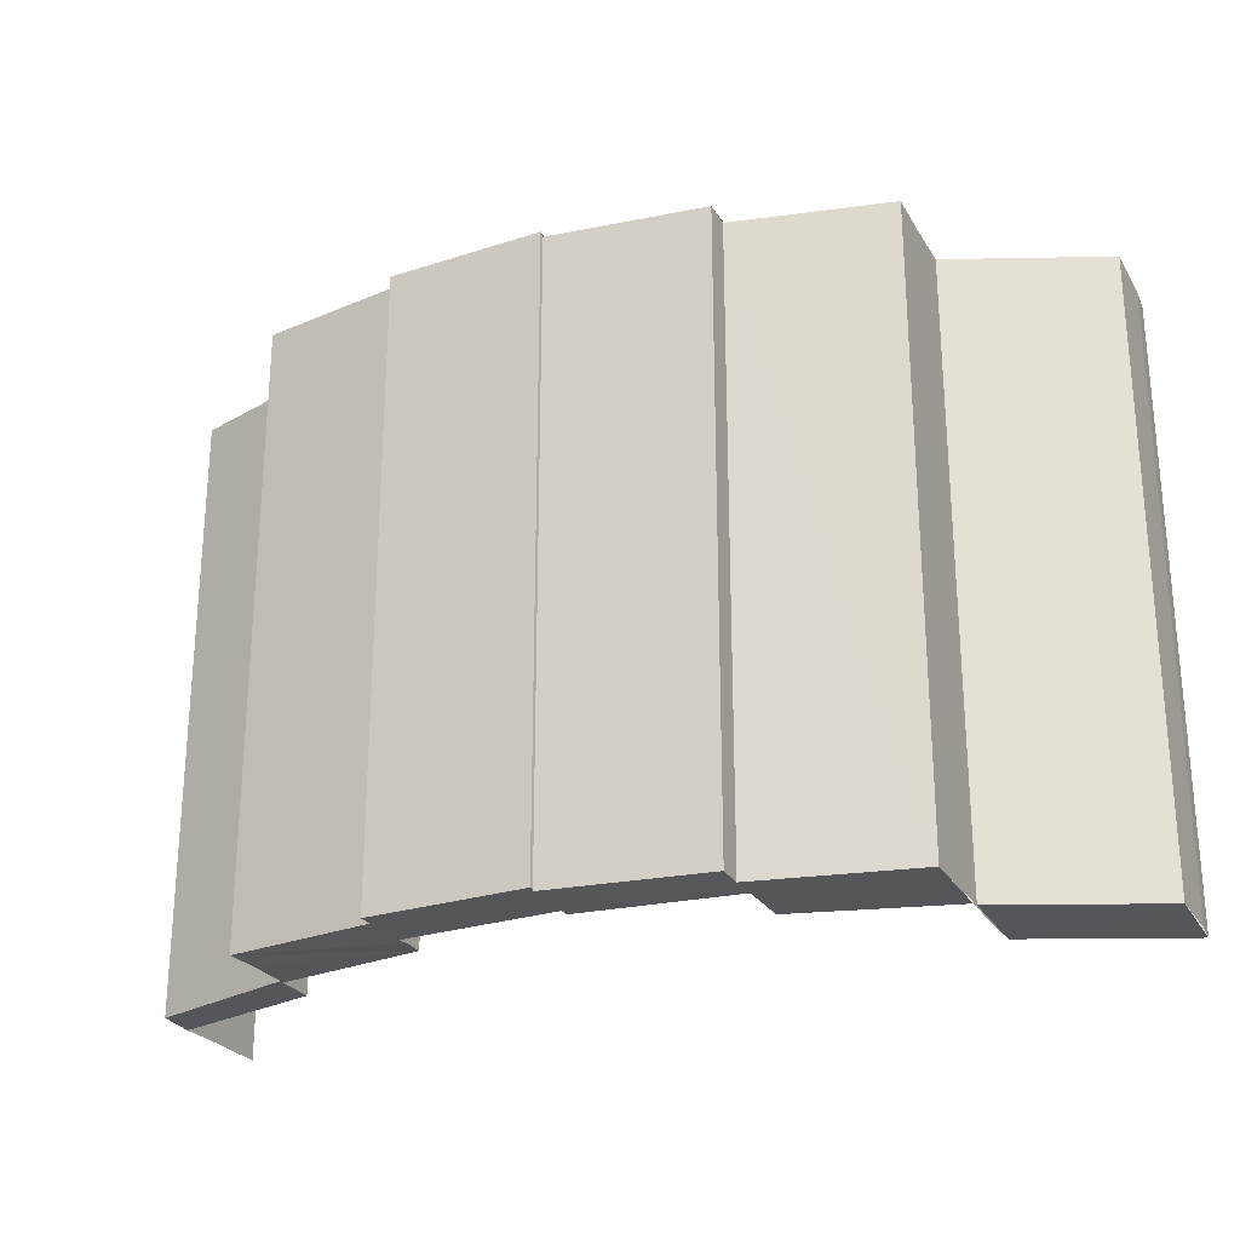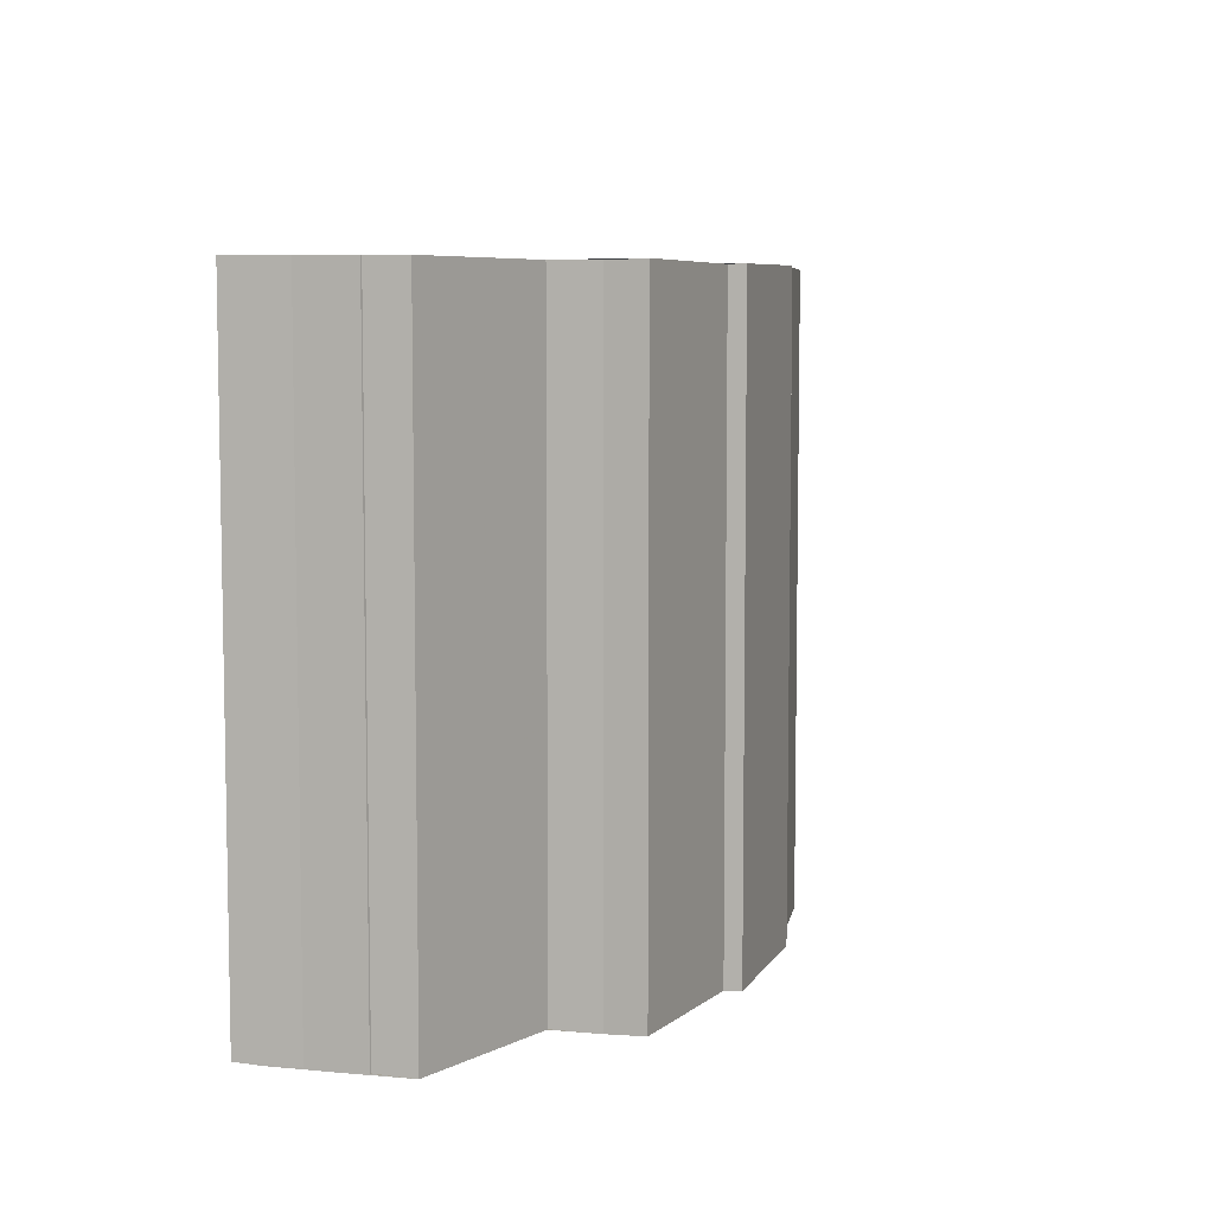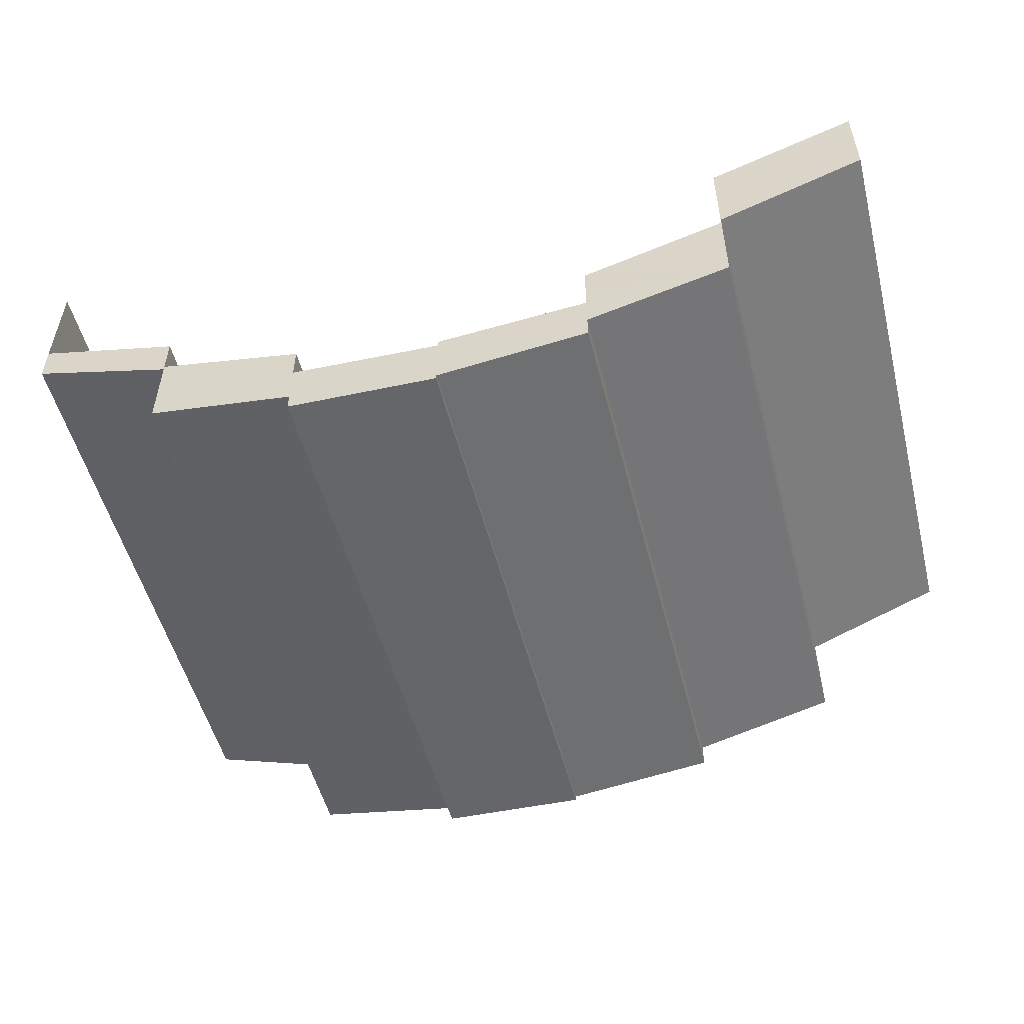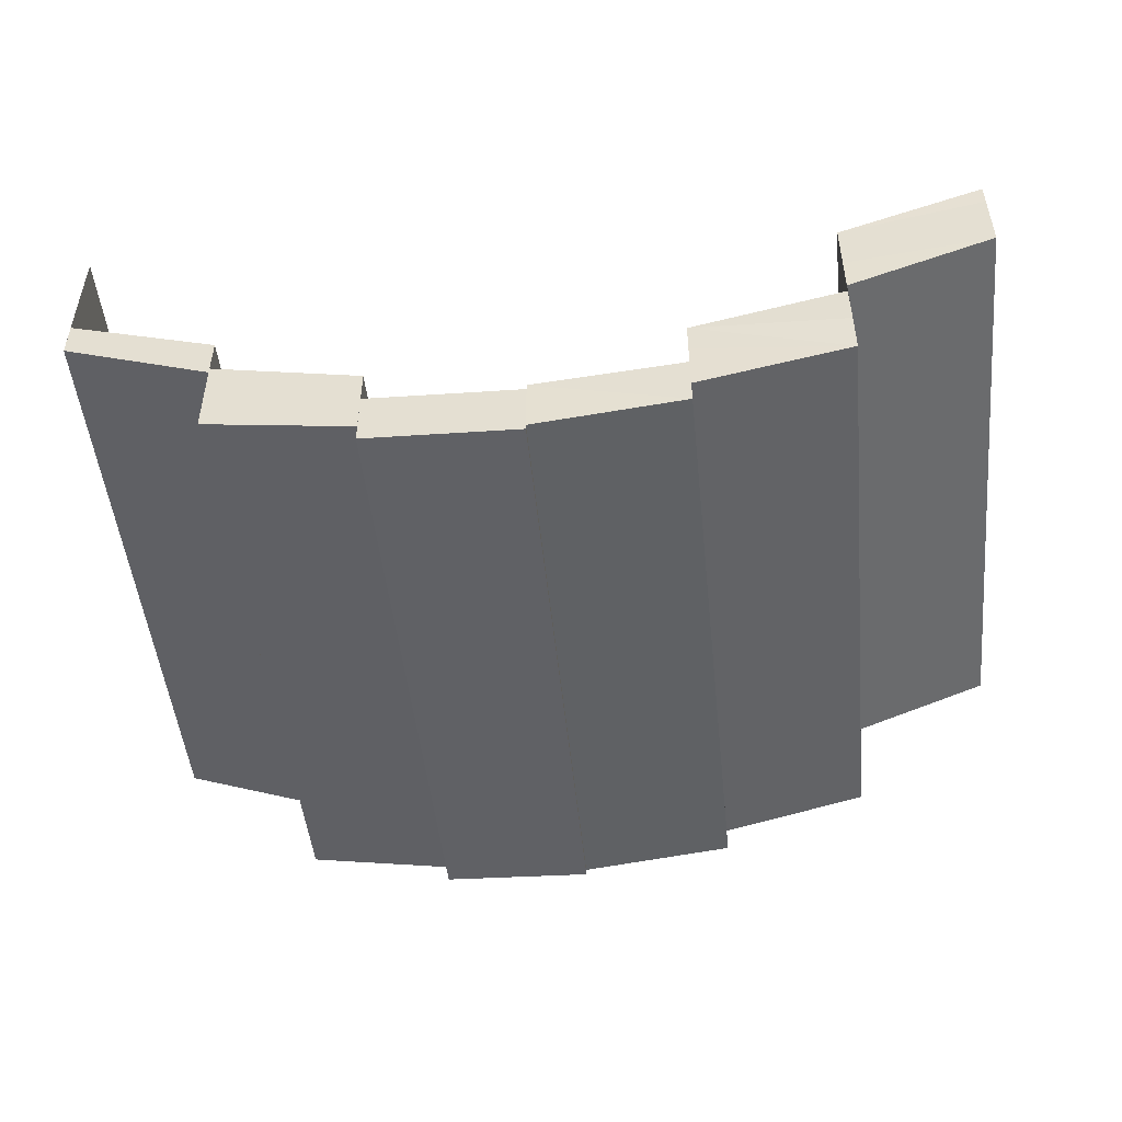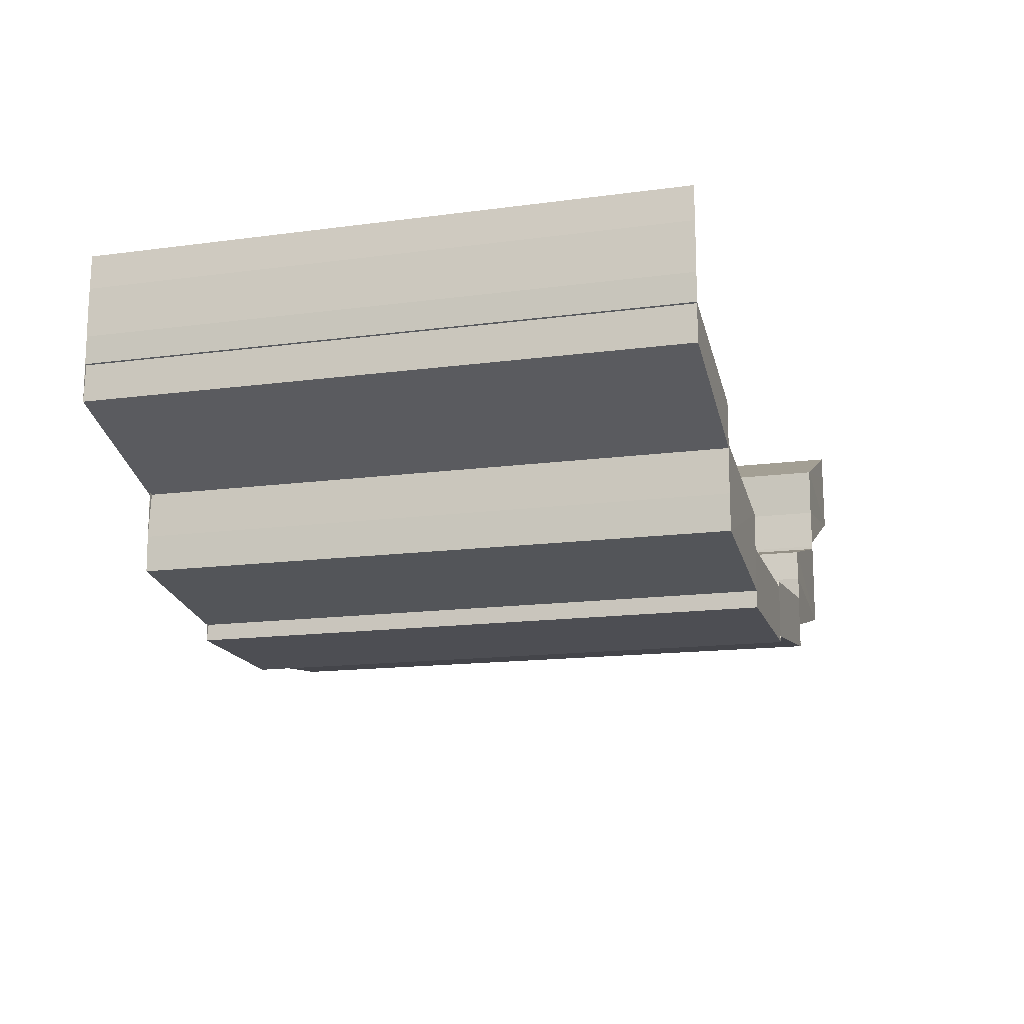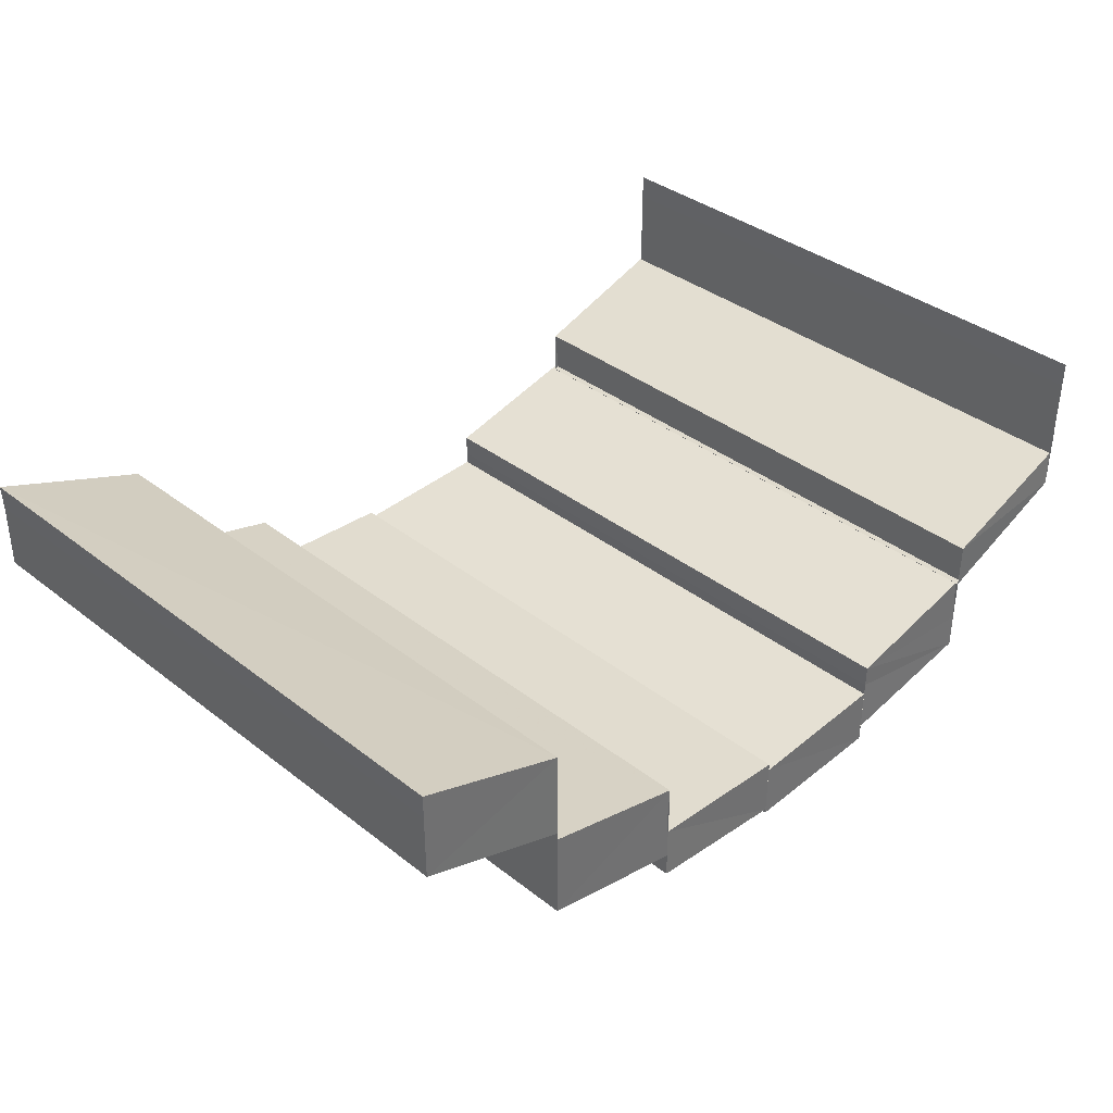
<metadata>
{"format":"obj","ext":"obj","renderer":"f3d","projection":"perspective","resolution":1024,"background":"white","views":[{"elev":-25.3,"azim":-155.9,"up":"+Y"},{"elev":6.6,"azim":105.7,"up":"+Y"},{"elev":-52.8,"azim":-165.6,"up":"+Z"},{"elev":-49.2,"azim":-174.2,"up":"+Z"},{"elev":-15.0,"azim":106.1,"up":"+Z"},{"elev":37.3,"azim":-45.2,"up":"+Z"}]}
</metadata>
<code>
o 6201
v 2176 1879 14.92
v 2176 1879 14.91
v 2176 1879 14.92
v 2176 1879 14.92
v 2176 1879 14.91
v 2176 1879 14.91
v 2176 1879 14.91
v 2176 1879 14.91
v 2176 1879 14.9
v 2176 1879 14.91
v 2176 1879 14.91
v 2176 1879 14.92
v 2176 1879 14.92
v 2176 1879 14.91
v 2176 1879 14.91
v 2176 1879 14.91
v 2176 1879 14.91
v 2176 1879 14.91
v 2176 1879 14.91
v 2176 1879 14.91
v 2176 1879 14.9
v 2176 1879 14.91
v 2176 1879 14.9
v 2176 1879 14.91
v 2176 1879 14.9
v 2176 1879 14.9
v 2176 1879 14.91
v 2176 1879 14.9
v 2176 1879 14.9
v 2176 1879 14.91
v 2176 1879 14.91
v 2176 1879 14.9
v 2176 1879 14.9
v 2176 1879 14.91
v 2176 1879 14.9
v 2176 1879 14.9
v 2176 1879 14.91
v 2176 1879 14.91
v 2176 1879 14.9
v 2176 1879 14.9
v 2176 1879 14.9
v 2176 1879 14.9
v 2176 1879 14.9
v 2176 1879 14.9
v 2176 1879 14.9
v 2176 1879 14.9
v 2176 1879 14.9
v 2176 1879 14.9
v 2176 1879 14.9
v 2176 1879 14.9
v 2176 1879 14.9
v 2176 1879 14.9
v 2176 1879 14.9
v 2176 1879 14.9
v 2176 1879 14.9
v 2176 1879 14.9
v 2176 1879 14.9
v 2176 1879 14.9
v 2176 1879 14.9
v 2176 1879 14.9
v 2176 1879 14.9
v 2176 1879 14.9
v 2176 1879 14.9
v 2176 1879 14.9
v 2176 1879 14.9
v 2176 1879 14.9
v 2176 1879 14.9
v 2176 1879 14.9
v 2176 1879 14.9
v 2176 1879 14.9
v 2176 1879 14.9
v 2176 1879 14.9
v 2176 1879 14.9
v 2176 1879 14.9
v 2176 1879 14.9
v 2176 1879 14.9
v 2176 1879 14.9
v 2176 1879 14.9
v 2176 1879 14.9
v 2176 1879 14.9
v 2176 1879 14.9
v 2176 1879 14.9
v 2176 1879 14.9
v 2176 1879 14.9
v 2176 1879 14.9
v 2176 1879 14.9
v 2176 1879 14.9
v 2176 1879 14.9
v 2176 1879 14.9
v 2176 1879 14.9
v 2176 1879 14.9
v 2176 1879 14.9
v 2176 1879 14.9
v 2176 1879 14.9
v 2176 1879 14.9
v 2176 1879 14.9
v 2176 1879 14.9
v 2176 1879 14.9
v 2176 1879 14.9
v 2176 1879 14.9
v 2176 1879 14.9
v 2176 1879 14.9
v 2176 1879 14.9
v 2176 1879 14.9
v 2176 1879 14.9
v 2176 1879 14.9
v 2176 1879 14.9
v 2176 1879 14.9
v 2176 1879 14.9
v 2176 1879 14.9
v 2176 1879 14.9
v 2176 1879 14.9
v 2176 1879 14.9
v 2176 1879 14.9
v 2176 1879 14.9
v 2176 1879 14.9
v 2176 1879 14.9
v 2176 1879 14.9
v 2176 1879 14.9
v 2176 1879 14.9
v 2176 1879 14.91
v 2176 1879 14.9
v 2176 1879 14.9
v 2176 1879 14.9
v 2176 1879 14.9
v 2176 1879 14.9
v 2176 1879 14.9
v 2176 1879 14.9
v 2176 1879 14.9
v 2176 1879 14.9
v 2176 1879 14.9
v 2176 1879 14.9
v 2176 1879 14.9
v 2176 1879 14.9
v 2176 1879 14.9
v 2176 1879 14.9
v 2176 1879 14.9
v 2176 1879 14.9
v 2176 1879 14.9
v 2176 1879 14.9
v 2176 1879 14.9
v 2176 1879 14.9
v 2176 1879 14.9
v 2176 1879 14.9
v 2176 1879 14.91
v 2176 1879 14.9
v 2176 1879 14.9
v 2176 1879 14.9
v 2176 1879 14.9
v 2176 1879 14.9
v 2176 1879 14.9
v 2176 1879 14.91
v 2176 1879 14.91
v 2176 1879 14.91
v 2176 1879 14.91
v 2176 1879 14.91
v 2176 1879 14.91
v 2176 1879 14.91
v 2176 1879 14.9
v 2176 1879 14.91
v 2176 1879 14.91
v 2176 1879 14.91
v 2176 1879 14.91
v 2176 1879 14.91
v 2176 1879 14.91
v 2176 1879 14.91
v 2176 1879 14.92
v 2176 1879 14.91
v 2176 1879 14.91
v 2176 1879 14.92
v 2176 1879 14.92
v 2176 1879 14.91
v 2176 1879 14.91
v 2176 1879 14.91
v 2176 1879 14.92
v 2176 1879 14.91
v 2176 1879 14.91
v 2176 1879 14.91
v 2176 1879 14.92
v 2176 1879 14.92
v 2176 1879 14.91
v 2176 1879 14.91
v 2176 1879 14.92
v 2176 1879 14.91
v 2176 1879 14.91
v 2176 1879 14.92
v 2176 1879 14.92
f 1 2 3
f 4 1 3
f 2 5 3
f 2 6 5
f 6 7 5
f 8 9 7
f 10 11 6
f 12 3 13
f 13 14 12
f 14 15 4
f 14 16 15
f 16 17 15
f 18 19 17
f 20 21 16
f 22 23 24
f 25 26 22
f 27 25 22
f 28 29 26
f 27 30 31
f 32 33 34
f 32 35 36
f 36 37 38
f 35 39 36
f 40 41 35
f 41 42 43
f 44 45 39
f 45 46 39
f 46 47 48
f 48 49 50
f 51 52 49
f 48 51 53
f 53 54 55
f 56 57 54
f 51 58 56
f 59 60 58
f 61 59 62
f 63 64 56
f 64 65 66
f 67 66 68
f 69 70 71
f 72 73 74
f 73 75 76
f 77 78 79
f 80 81 77
f 81 82 83
f 84 83 85
f 86 87 88
f 87 89 90
f 91 92 93
f 94 95 91
f 95 96 97
f 98 97 99
f 100 101 102
f 101 103 104
f 105 106 107
f 108 109 105
f 110 108 111
f 112 113 108
f 113 114 115
f 115 116 109
f 116 117 118
f 119 120 109
f 120 121 116
f 122 123 124
f 123 125 126
f 127 128 129
f 130 131 127
f 132 133 131
f 134 130 135
f 136 137 138
f 137 139 140
f 141 142 143
f 144 145 141
f 146 147 142
f 141 146 148
f 148 149 150
f 151 152 149
f 146 153 151
f 153 154 151
f 155 156 154
f 157 158 159
f 157 160 161
f 160 162 161
f 163 164 160
f 165 166 162
f 164 167 168
f 168 169 162
f 166 170 169
f 170 171 172
f 169 173 174
f 167 175 176
f 177 176 178
f 179 175 180
f 181 179 182
f 182 183 177
f 183 180 184
f 182 184 185
f 186 187 183

</code>
